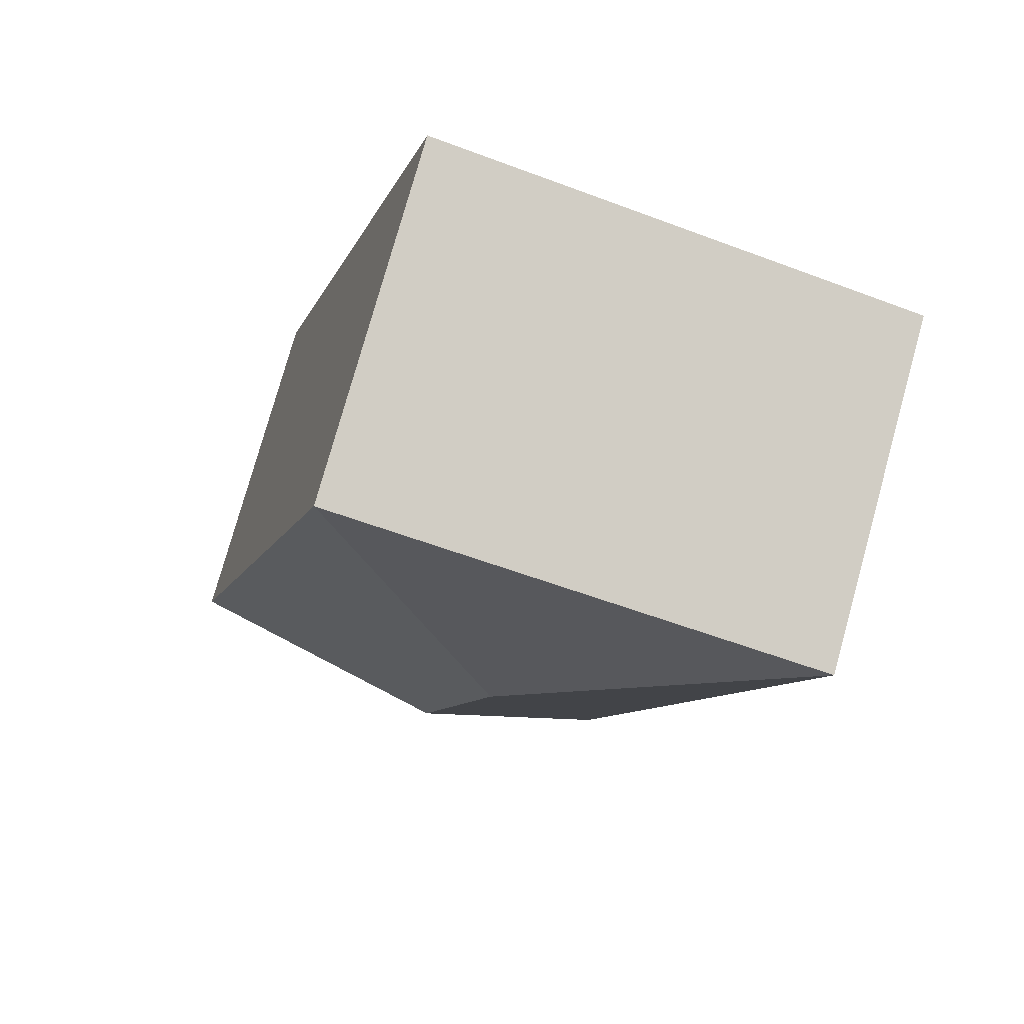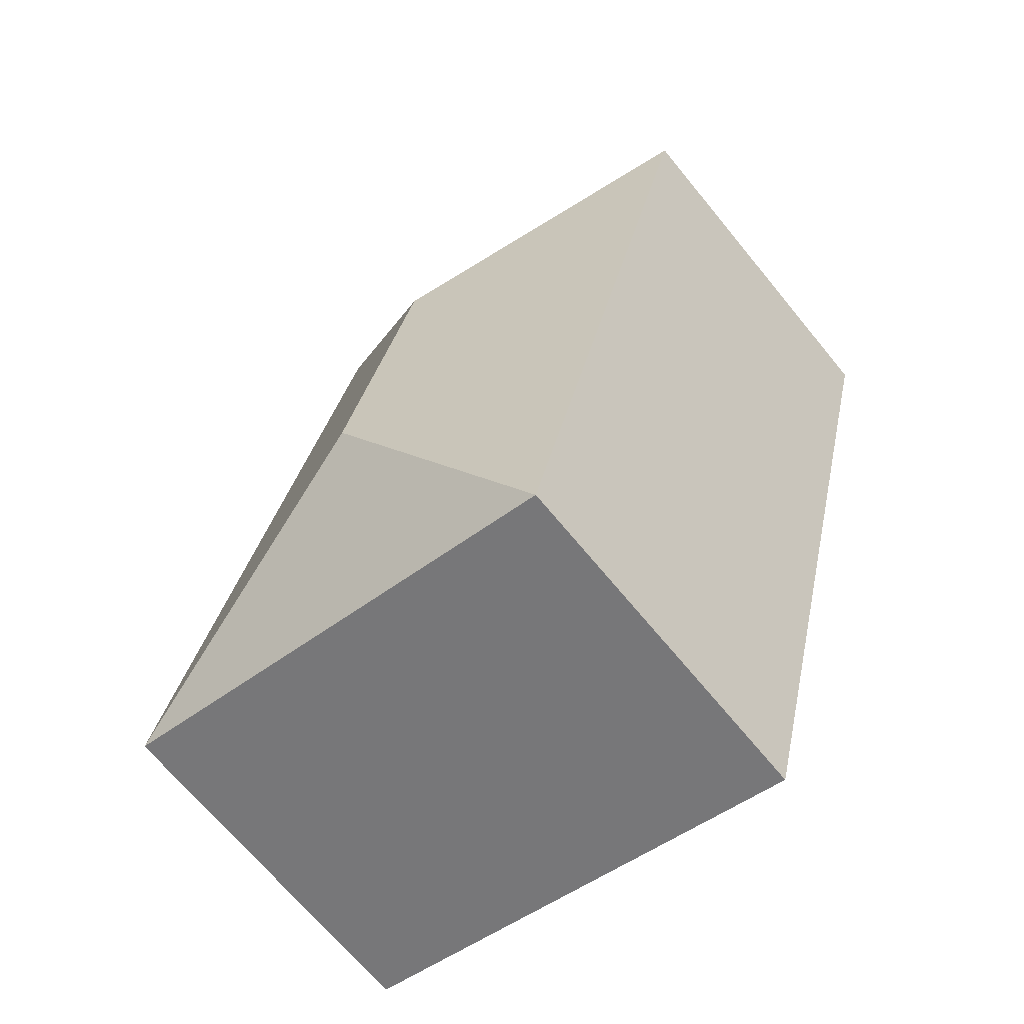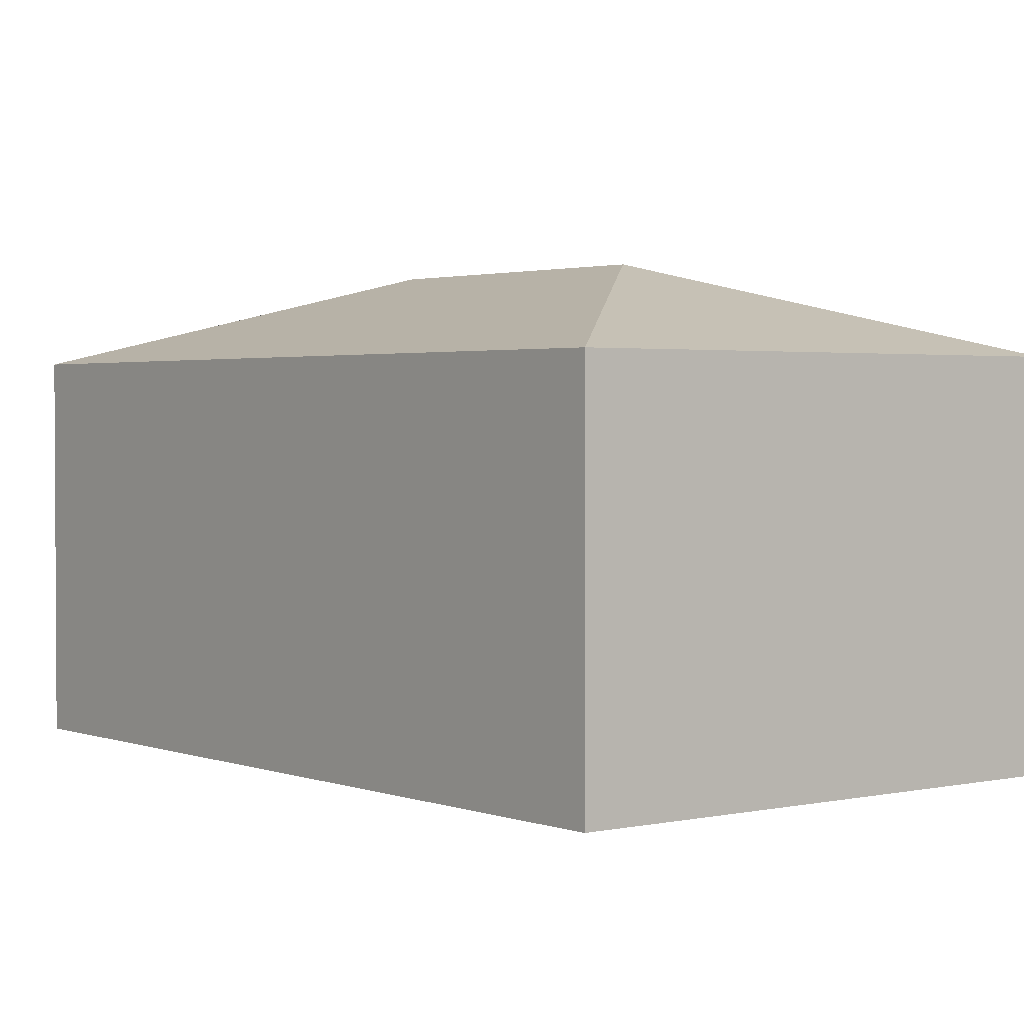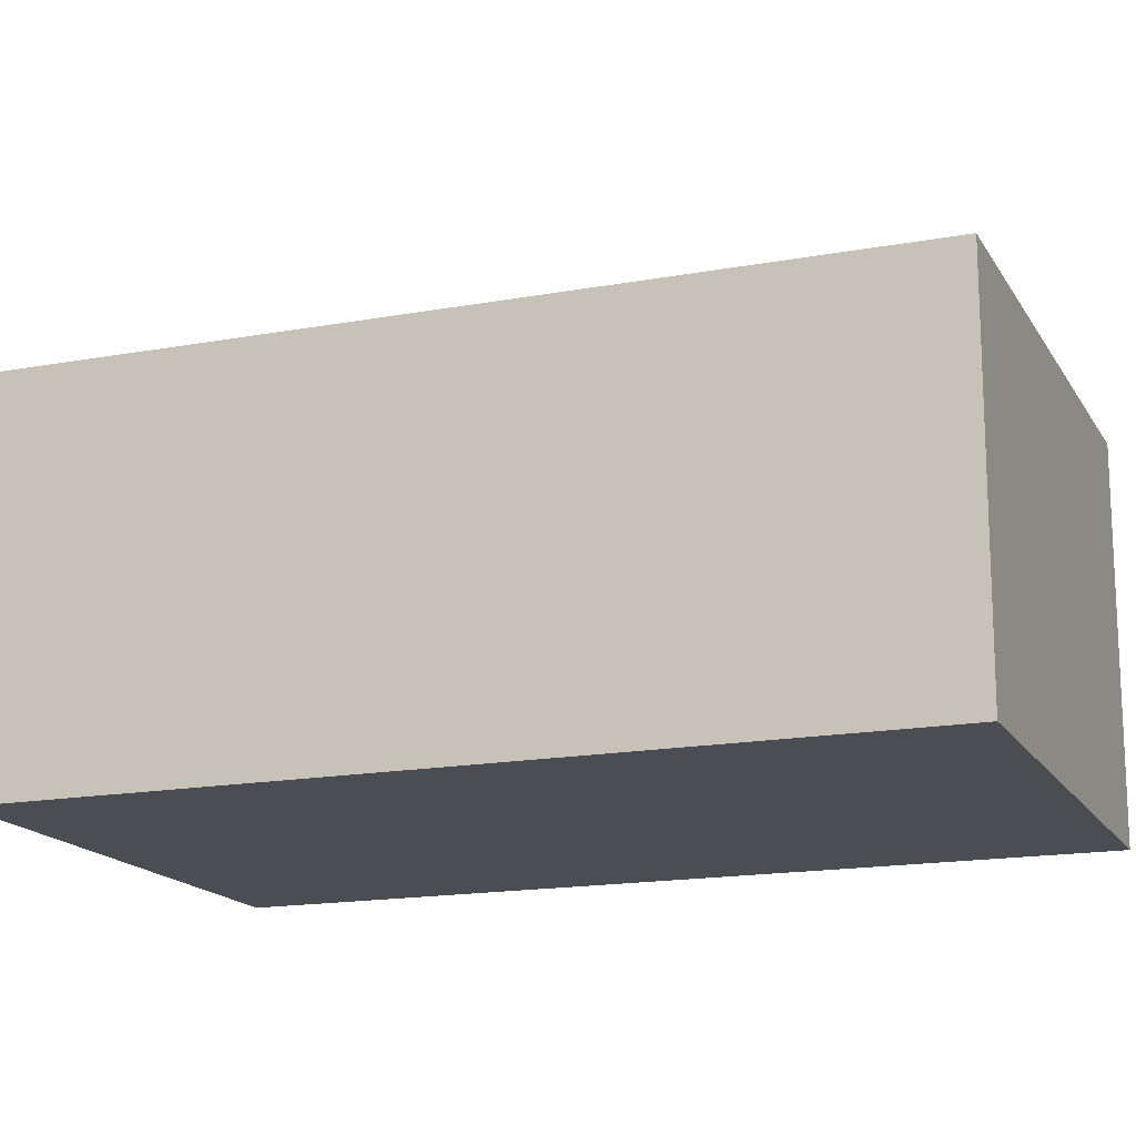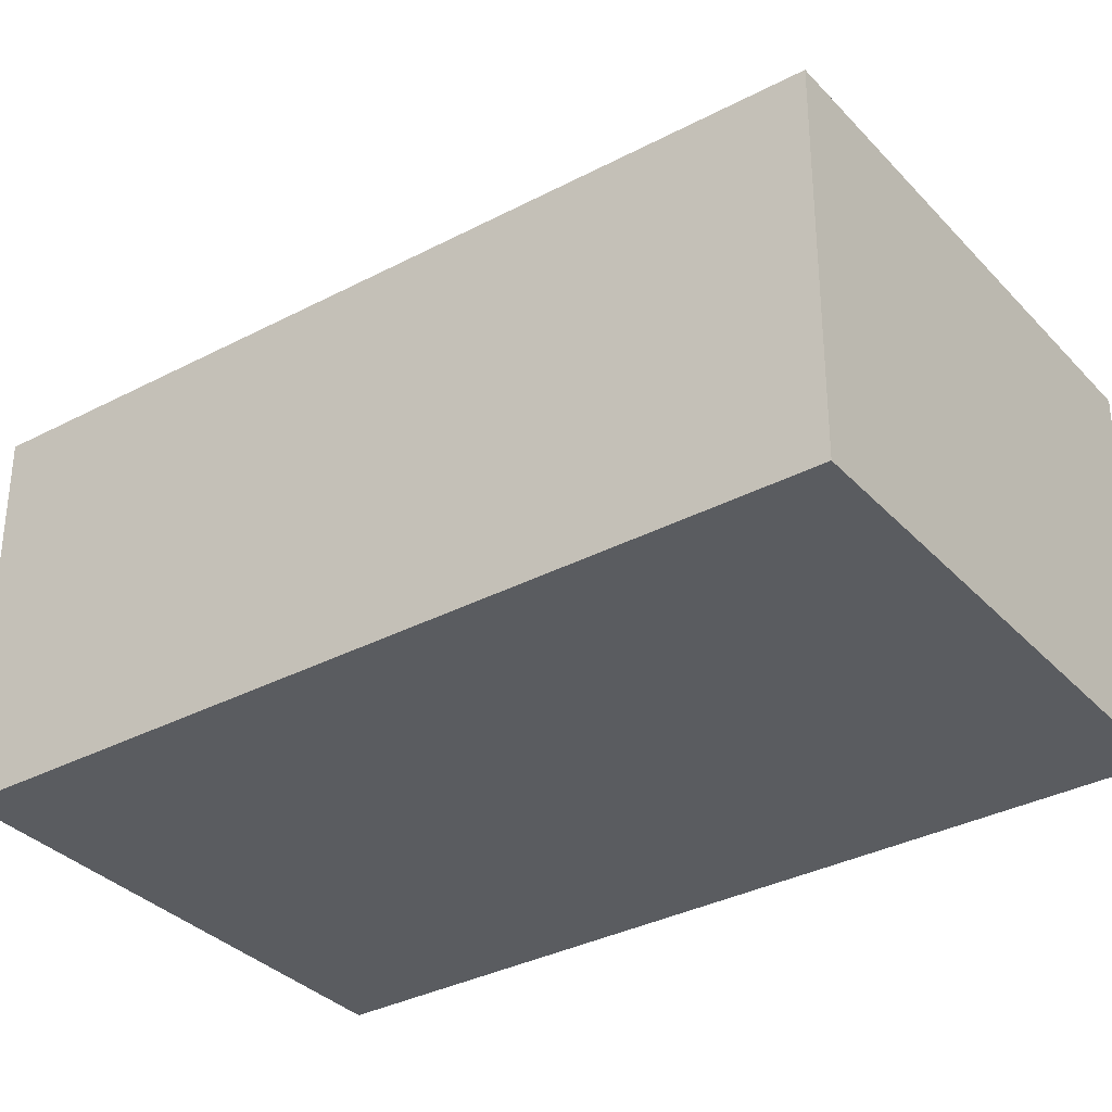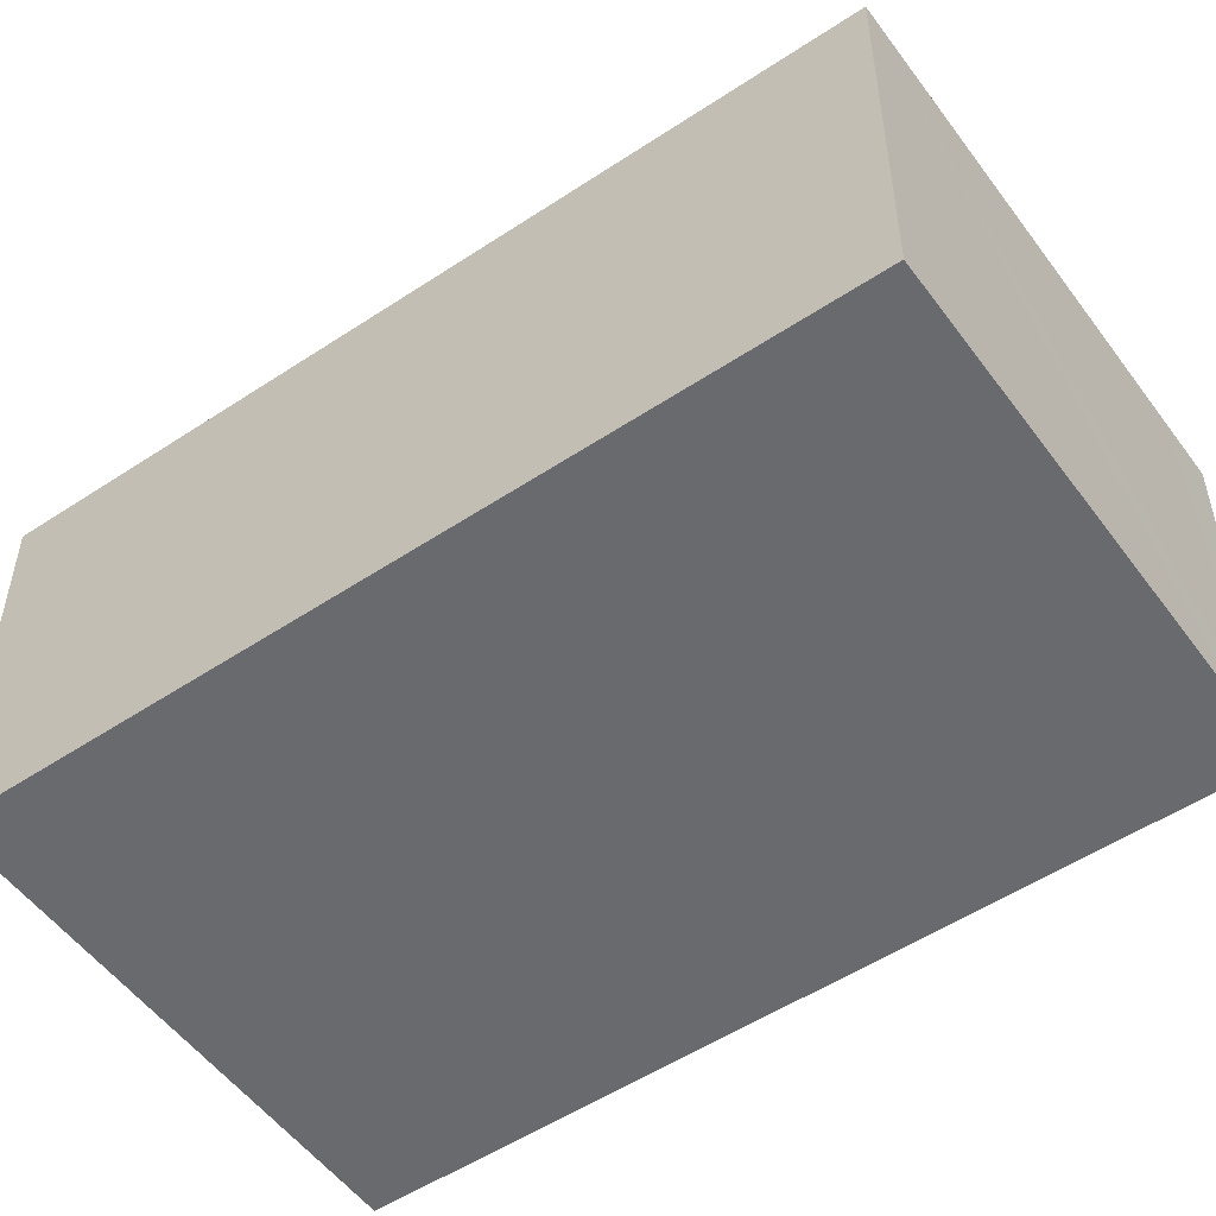
<metadata>
{"format":"obj","ext":"obj","renderer":"f3d","projection":"perspective","resolution":1024,"background":"white","views":[{"elev":77.6,"azim":-164.4,"up":"+Z"},{"elev":-68.5,"azim":-140.6,"up":"+Z"},{"elev":2.1,"azim":-52.7,"up":"+Y"},{"elev":-16.3,"azim":96.3,"up":"+Y"},{"elev":-33.9,"azim":111.1,"up":"+Y"},{"elev":-53.0,"azim":-69.2,"up":"+Y"}]}
</metadata>
<code>
v  2.987 4.278 -1.751
v  4.167 3.487 1.086
v  4.741 3.487 1.236
v  0 3.485 2.134e-16
v  3.75 4.278 -4.694
v  5.275 3.487 -0.825
v  6.733 3.485 -6.451
v  2.001 3.489 -7.677
v  4.741 -7.568e-17 1.236
v  4.167 -6.65e-17 1.086
v  0 0 0
v  5.275 5.052e-17 -0.825
v  6.733 3.95e-16 -6.451
v  2.001 4.701e-16 -7.677
g defaultobject
f 1 2 3
f 2 1 4
f 5 6 7
f 6 5 1
f 6 1 3
f 5 7 8
f 1 8 4
f 8 1 5
f 2 9 3
f 9 2 4
f 9 4 10
f 10 4 11
f 9 6 3
f 6 9 7
f 7 9 12
f 7 12 13
f 7 14 8
f 14 7 13
f 14 4 8
f 4 14 11
f 12 14 13
f 14 12 11
f 11 12 10
f 10 12 9

</code>
